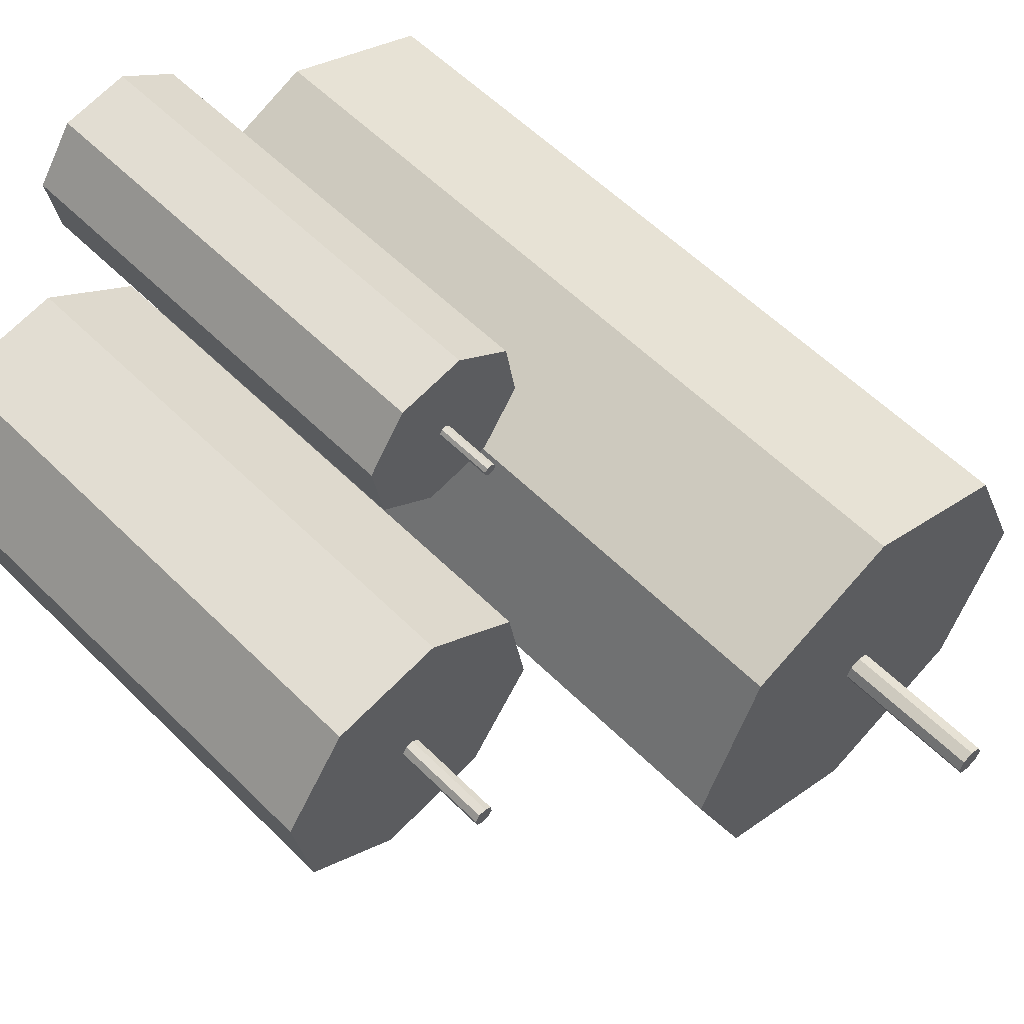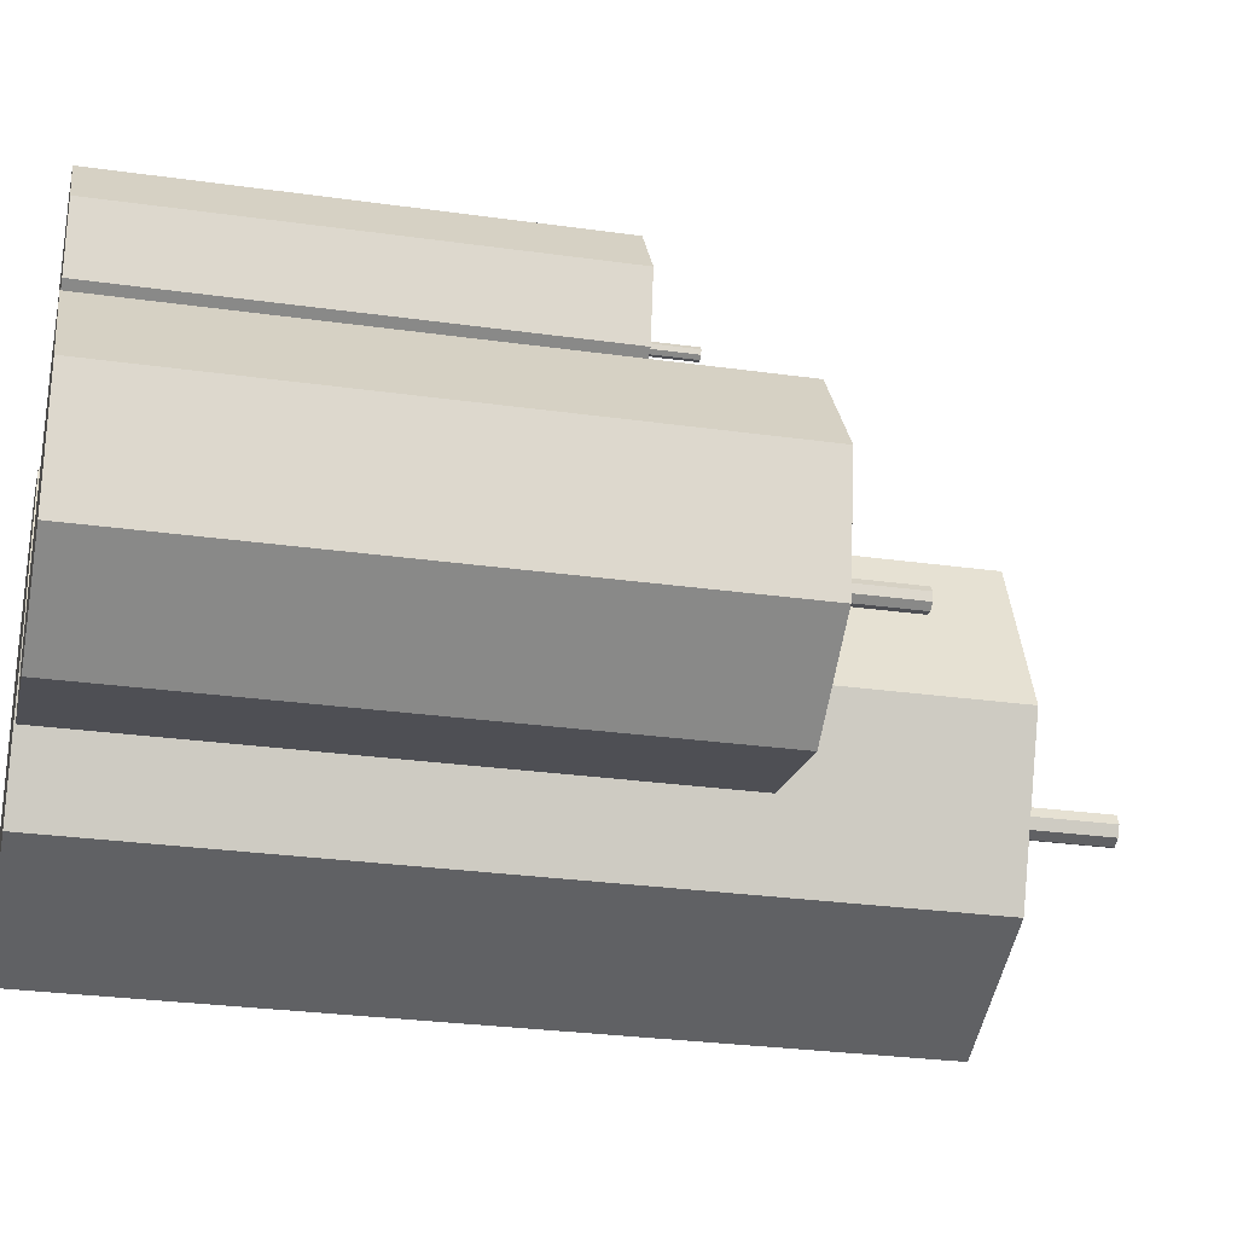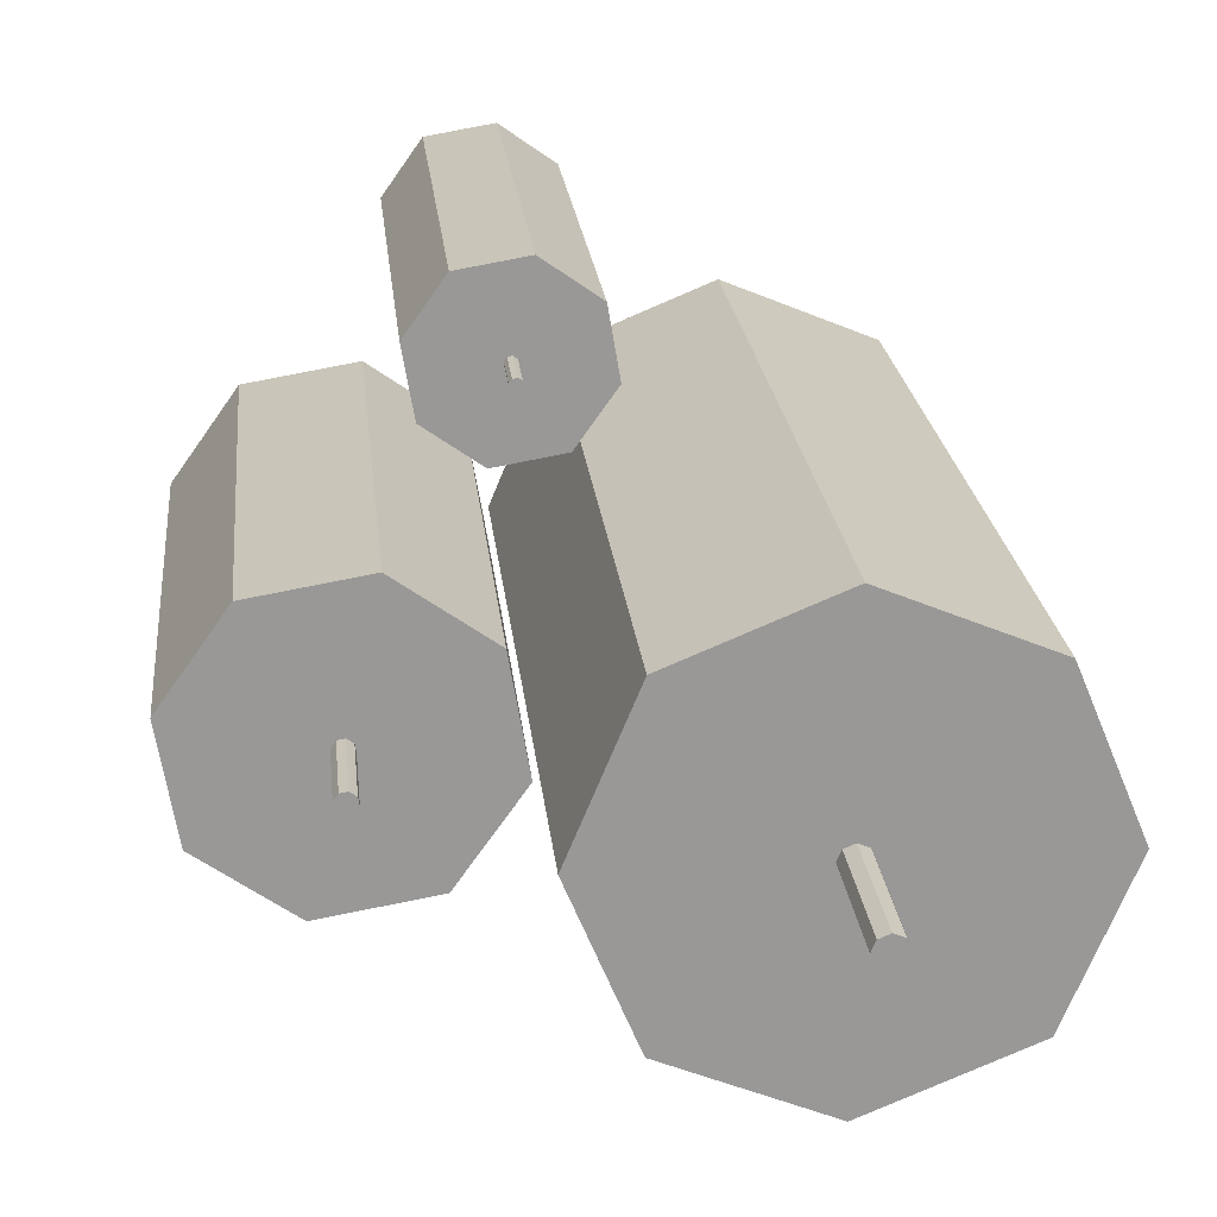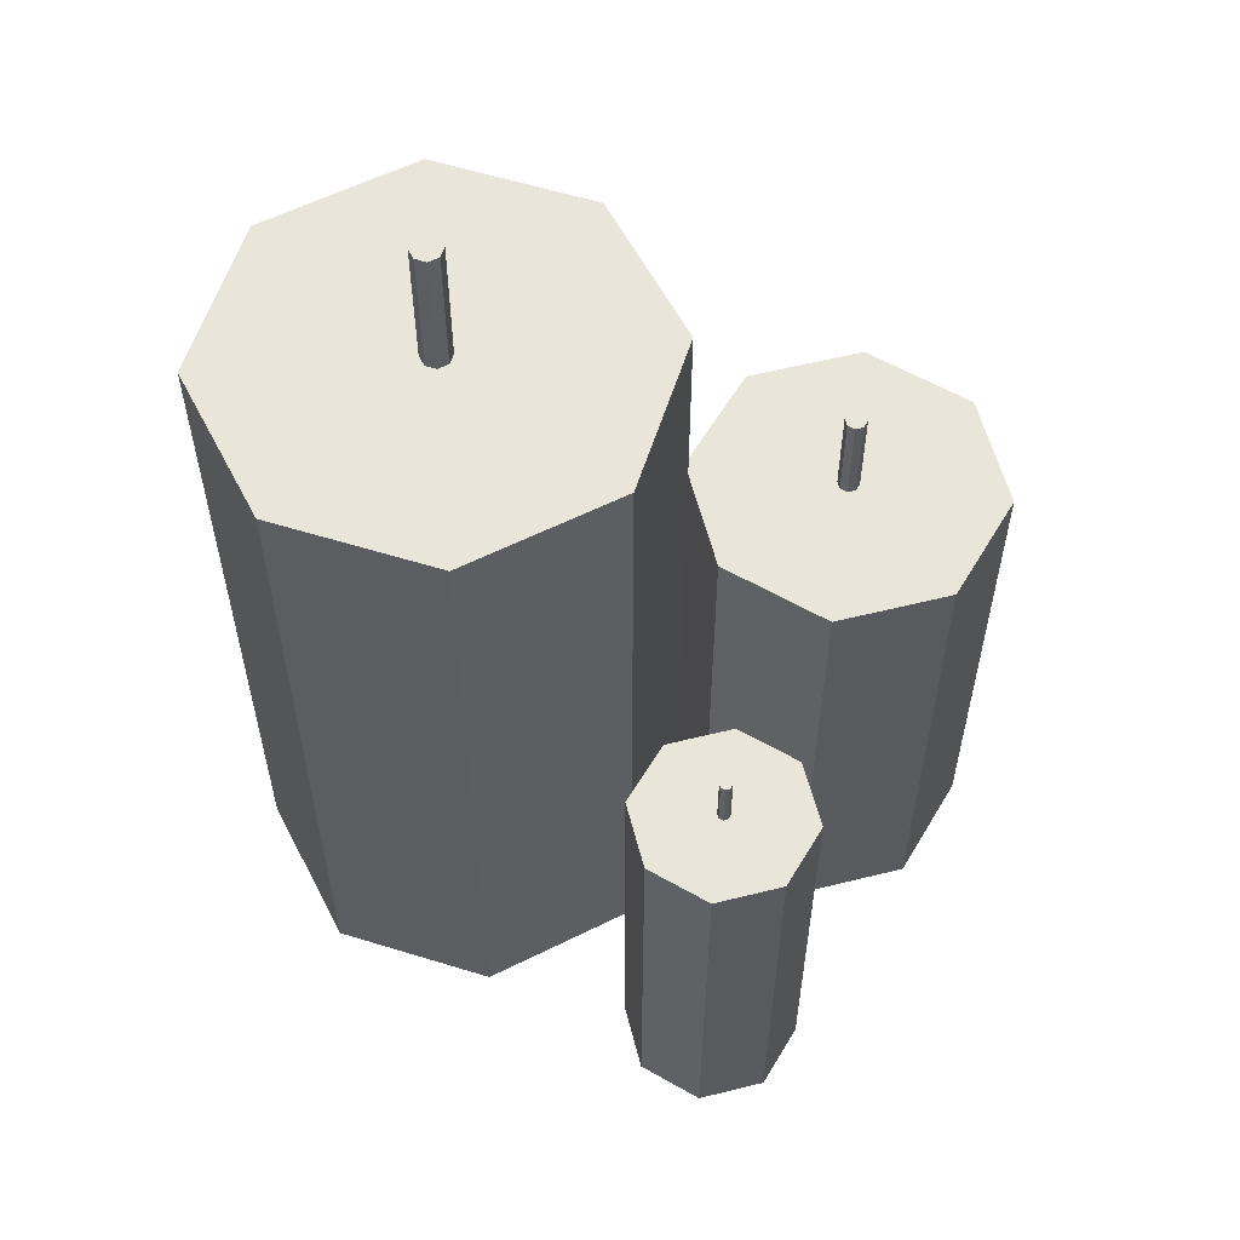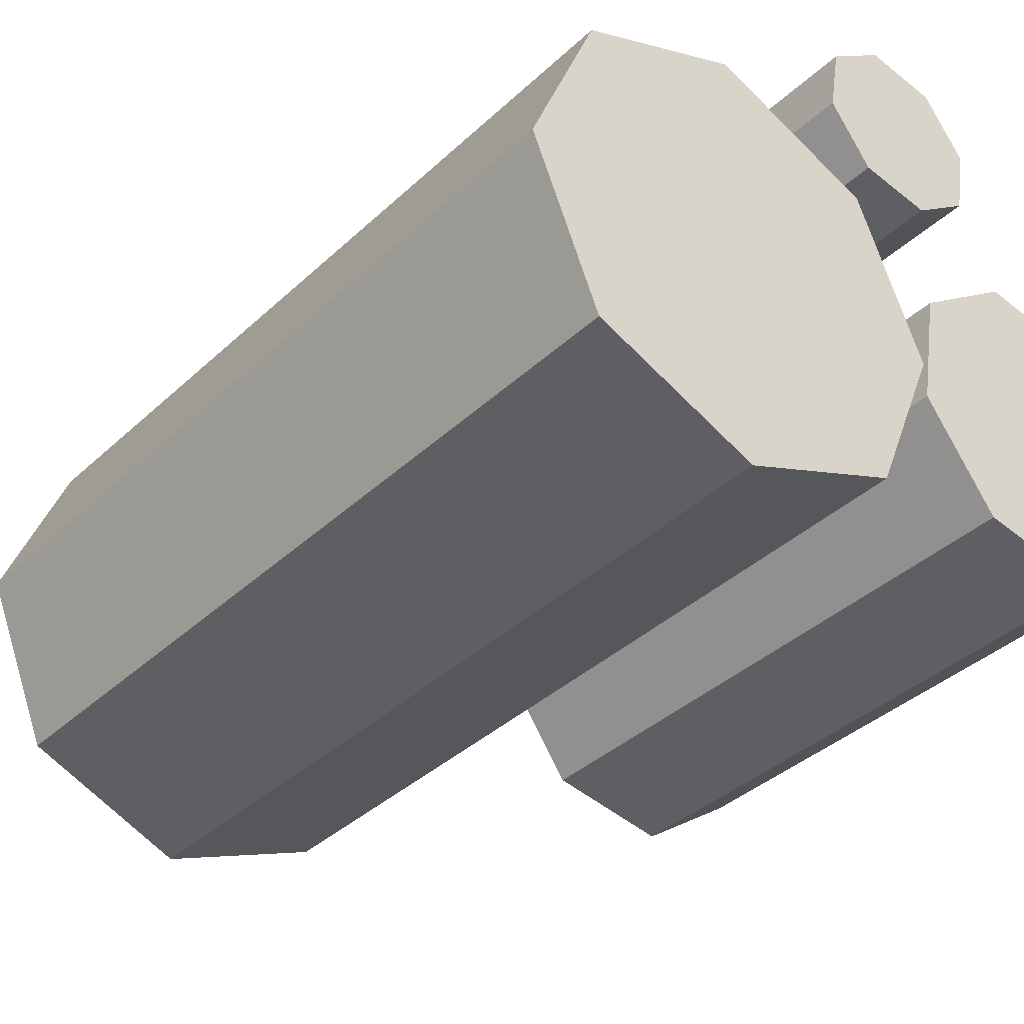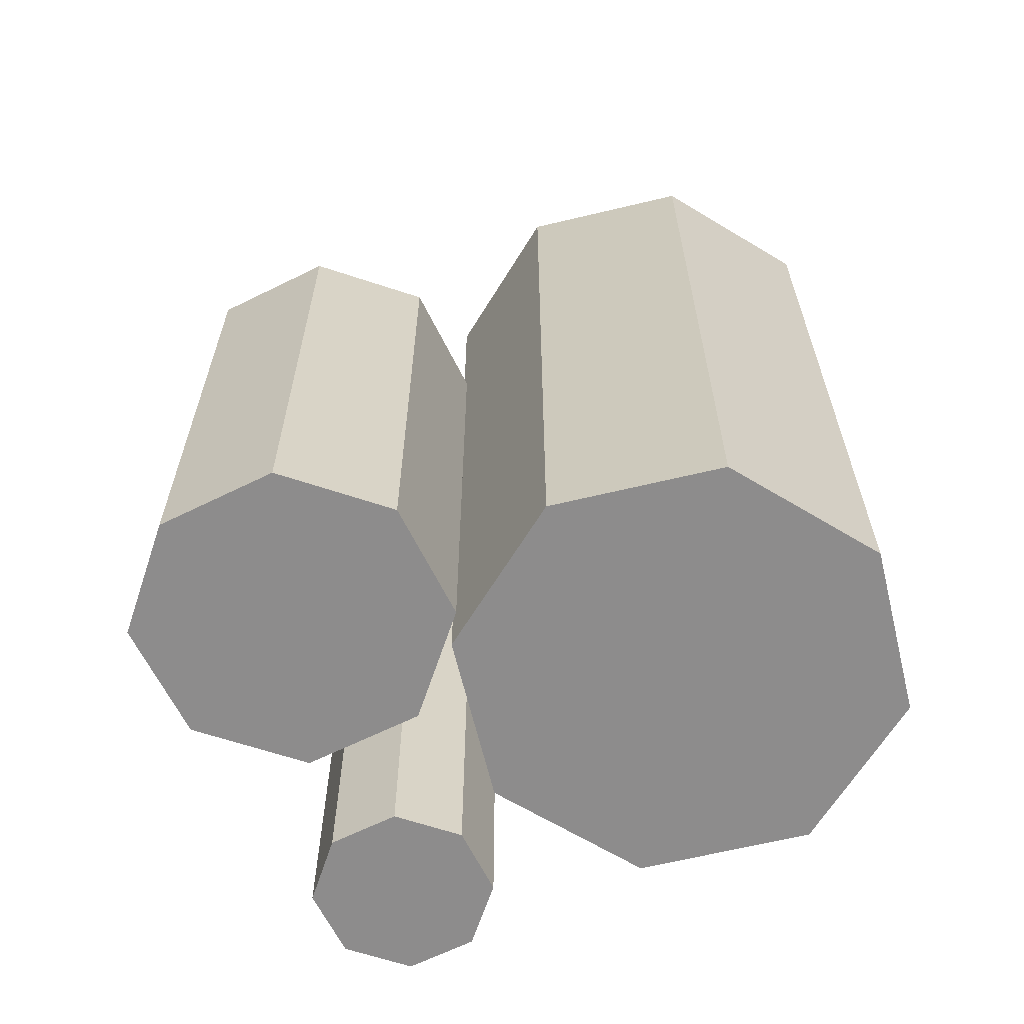
<metadata>
{"format":"obj","ext":"obj","renderer":"f3d","projection":"perspective","resolution":1024,"background":"white","views":[{"elev":57.3,"azim":135.8,"up":"+Z"},{"elev":-27.8,"azim":77.8,"up":"+Z"},{"elev":21.7,"azim":174.3,"up":"+Z"},{"elev":58.3,"azim":-4.8,"up":"+Y"},{"elev":-36.9,"azim":-39.9,"up":"+Z"},{"elev":-64.3,"azim":171.1,"up":"+Y"}]}
</metadata>
<code>
o candles
v -0.02779 -0.06665 -0.04399
v -0.02779 0.04396 -0.01544
v -0.006115 -0.06665 -0.03501
v -0.0263 0.04396 -0.01483
v 0.002864 -0.06665 -0.01333
v -0.02568 0.04396 -0.01333
v -0.006115 -0.06665 0.008344
v -0.0263 0.04396 -0.01184
v -0.02779 -0.06665 0.01732
v -0.02779 0.04396 -0.01122
v -0.04947 -0.06665 0.008344
v -0.02928 0.04396 -0.01184
v -0.05845 -0.06665 -0.01333
v -0.0299 0.04396 -0.01333
v -0.04947 -0.06665 -0.03501
v -0.02928 0.04396 -0.01483
v -0.006115 0.04396 -0.03501
v -0.02779 0.04396 -0.04399
v 0.002864 0.04396 -0.01333
v -0.006115 0.04396 0.008344
v -0.02779 0.04396 0.01732
v -0.04947 0.04396 0.008344
v -0.05845 0.04396 -0.01333
v -0.04947 0.04396 -0.03501
v -0.0263 0.06384 -0.01483
v -0.02779 0.06384 -0.01544
v -0.02568 0.06384 -0.01333
v -0.0263 0.06384 -0.01184
v -0.02779 0.06384 -0.01122
v -0.02928 0.06384 -0.01184
v -0.0299 0.06384 -0.01333
v -0.02928 0.06384 -0.01483
v 0.0191 -0.06653 0.007602
v 0.02357 0.01096 -0.01189
v 0.0057 -0.06653 -0.001923
v 0.02264 0.01096 -0.01255
v 0.002961 -0.06653 -0.01813
v 0.02245 0.01096 -0.01366
v 0.01249 -0.06653 -0.03153
v 0.02311 0.01096 -0.01459
v 0.02869 -0.06653 -0.03427
v 0.02423 0.01096 -0.01477
v 0.04209 -0.06653 -0.02474
v 0.02515 0.01096 -0.01412
v 0.04483 -0.06653 -0.008535
v 0.02534 0.01096 -0.013
v 0.03531 -0.06653 0.004863
v 0.02468 0.01096 -0.01208
v 0.0057 0.01096 -0.001923
v 0.0191 0.01096 0.007602
v 0.002961 0.01096 -0.01813
v 0.01249 0.01096 -0.03153
v 0.02869 0.01096 -0.03427
v 0.04209 0.01096 -0.02474
v 0.04483 0.01096 -0.008535
v 0.03531 0.01096 0.004863
v 0.02264 0.02489 -0.01255
v 0.02357 0.02489 -0.01189
v 0.02245 0.02489 -0.01366
v 0.02311 0.02489 -0.01459
v 0.02423 0.02489 -0.01477
v 0.02515 0.02489 -0.01412
v 0.02534 0.02489 -0.013
v 0.02468 0.02489 -0.01208
v 0.00109 -0.06626 0.03891
v 0.003703 -0.002421 0.02751
v -0.006747 -0.06626 0.03334
v 0.003164 -0.002421 0.02713
v -0.008348 -0.06626 0.02386
v 0.003053 -0.002421 0.02647
v -0.002777 -0.06626 0.01602
v 0.003437 -0.002421 0.02593
v 0.006703 -0.06626 0.01442
v 0.00409 -0.002421 0.02582
v 0.01454 -0.06626 0.01999
v 0.004629 -0.002421 0.02621
v 0.01614 -0.06626 0.02947
v 0.004739 -0.002421 0.02686
v 0.01057 -0.06626 0.03731
v 0.004356 -0.002421 0.0274
v -0.006747 -0.002421 0.03334
v 0.00109 -0.002421 0.03891
v -0.008348 -0.002421 0.02386
v -0.002777 -0.002421 0.01602
v 0.006703 -0.002421 0.01442
v 0.01454 -0.002421 0.01999
v 0.01614 -0.002421 0.02947
v 0.01057 -0.002421 0.03731
v 0.003164 0.005724 0.02713
v 0.003703 0.005724 0.02751
v 0.003053 0.005724 0.02647
v 0.003437 0.005724 0.02593
v 0.00409 0.005724 0.02582
v 0.004629 0.005724 0.02621
v 0.004739 0.005724 0.02686
v 0.004356 0.005724 0.0274
f 1 18 17 3
f 3 17 19 5
f 5 19 20 7
f 7 20 21 9
f 9 21 22 11
f 11 22 23 13
f 2 16 32 26
f 13 23 24 15
f 15 24 18 1
f 1 3 5 7 9 11 13 15
f 2 4 17 18
f 4 6 19 17
f 6 8 20 19
f 8 10 21 20
f 10 12 22 21
f 12 14 23 22
f 14 16 24 23
f 16 2 18 24
f 25 26 32 31 30 29 28 27
f 14 12 30 31
f 10 8 28 29
f 6 4 25 27
f 16 14 31 32
f 12 10 29 30
f 8 6 27 28
f 4 2 26 25
f 33 50 49 35
f 35 49 51 37
f 37 51 52 39
f 39 52 53 41
f 41 53 54 43
f 43 54 55 45
f 34 48 64 58
f 45 55 56 47
f 47 56 50 33
f 33 35 37 39 41 43 45 47
f 34 36 49 50
f 36 38 51 49
f 38 40 52 51
f 40 42 53 52
f 42 44 54 53
f 44 46 55 54
f 46 48 56 55
f 48 34 50 56
f 57 58 64 63 62 61 60 59
f 46 44 62 63
f 42 40 60 61
f 38 36 57 59
f 48 46 63 64
f 44 42 61 62
f 40 38 59 60
f 36 34 58 57
f 65 82 81 67
f 67 81 83 69
f 69 83 84 71
f 71 84 85 73
f 73 85 86 75
f 75 86 87 77
f 66 80 96 90
f 77 87 88 79
f 79 88 82 65
f 65 67 69 71 73 75 77 79
f 66 68 81 82
f 68 70 83 81
f 70 72 84 83
f 72 74 85 84
f 74 76 86 85
f 76 78 87 86
f 78 80 88 87
f 80 66 82 88
f 89 90 96 95 94 93 92 91
f 78 76 94 95
f 74 72 92 93
f 70 68 89 91
f 80 78 95 96
f 76 74 93 94
f 72 70 91 92
f 68 66 90 89

</code>
